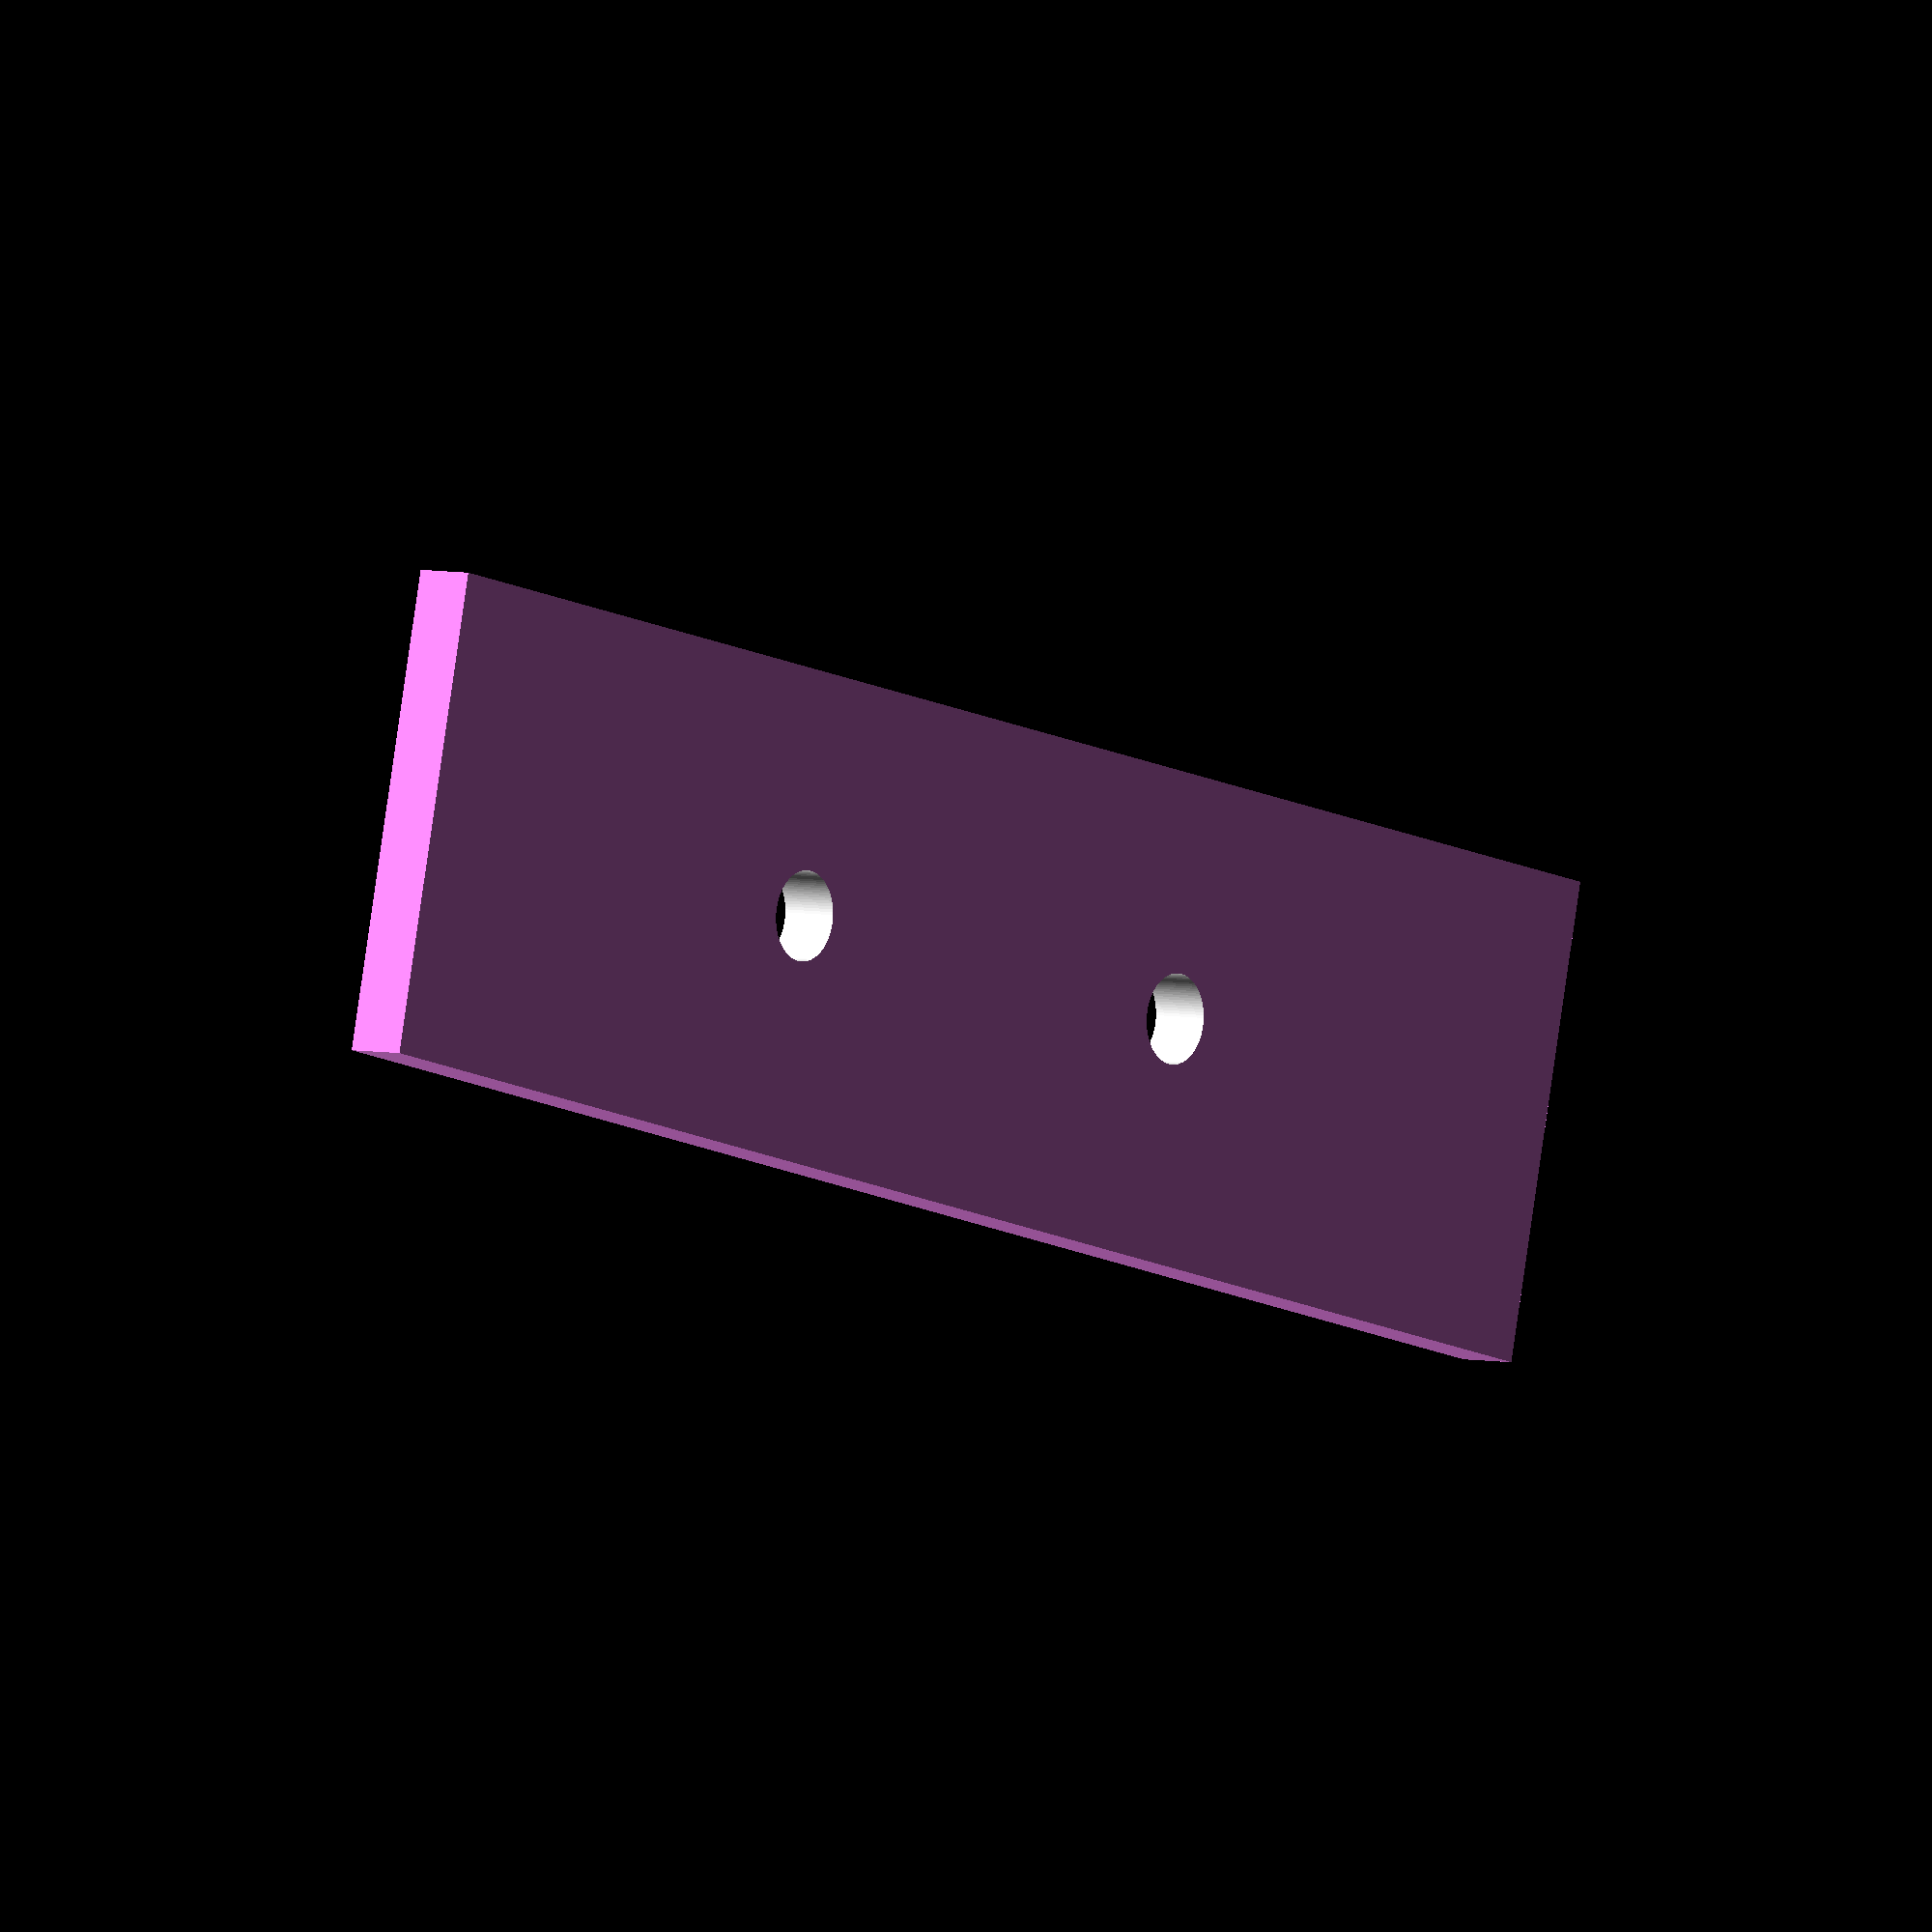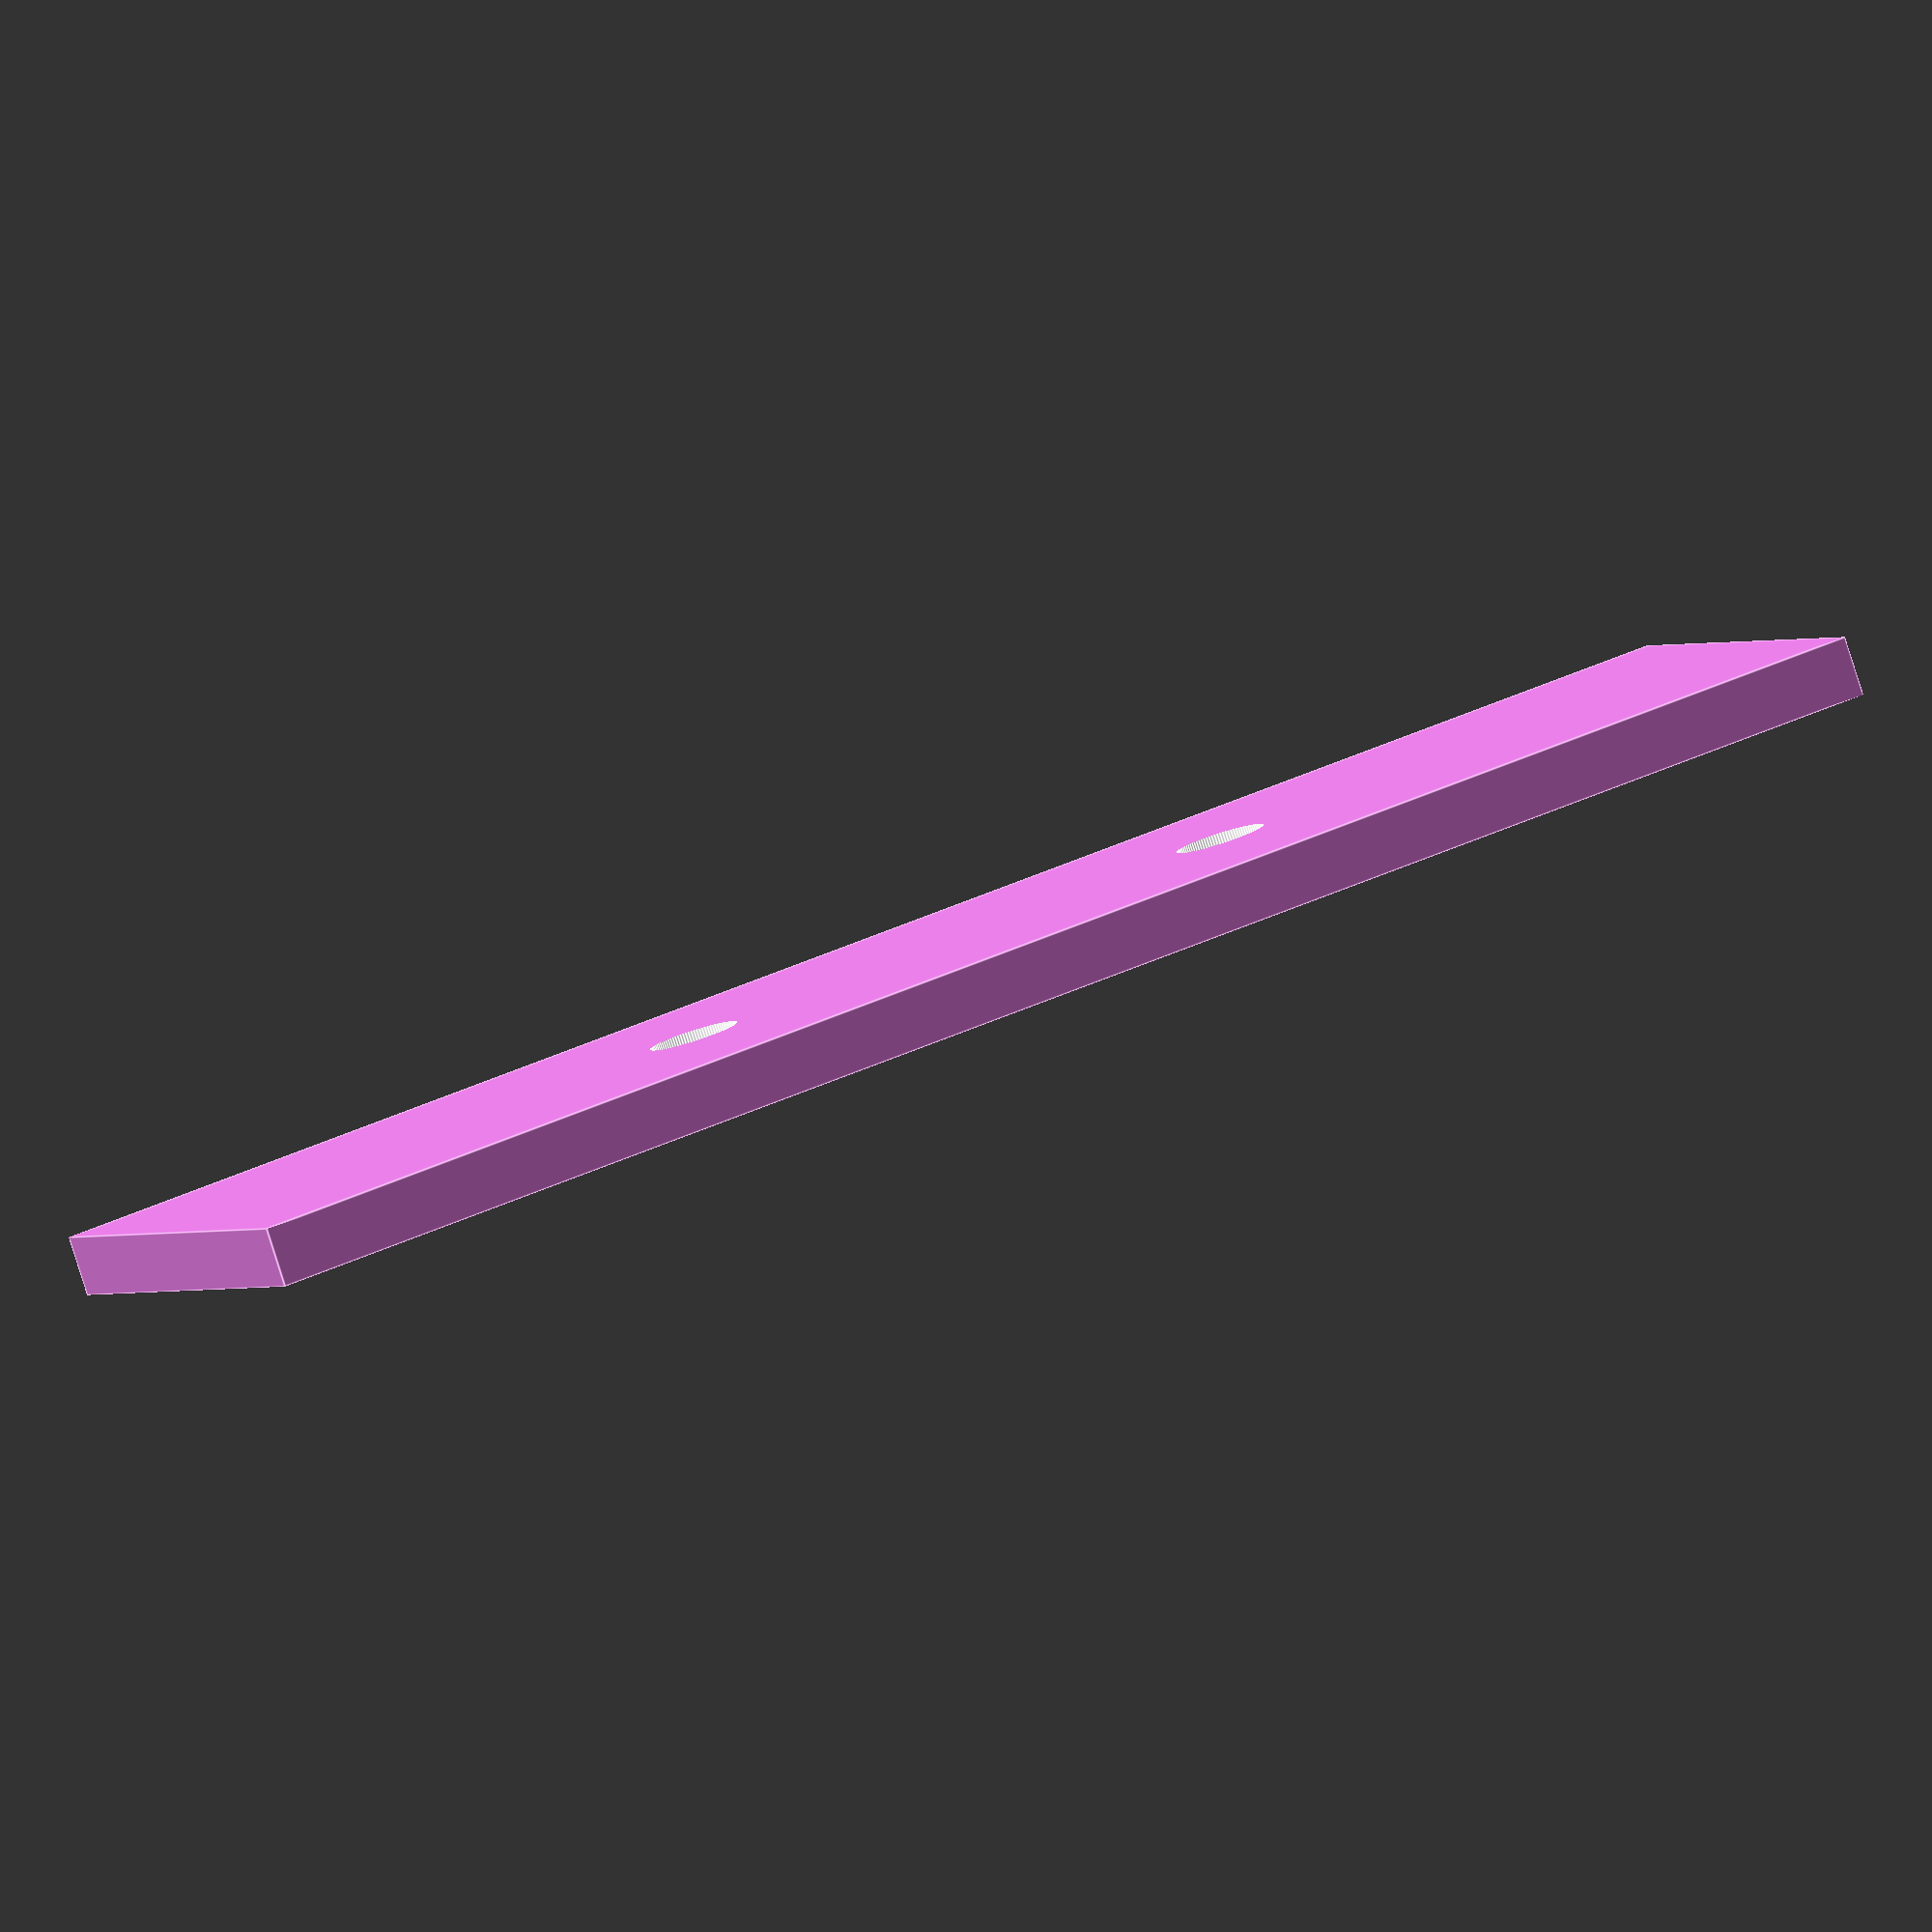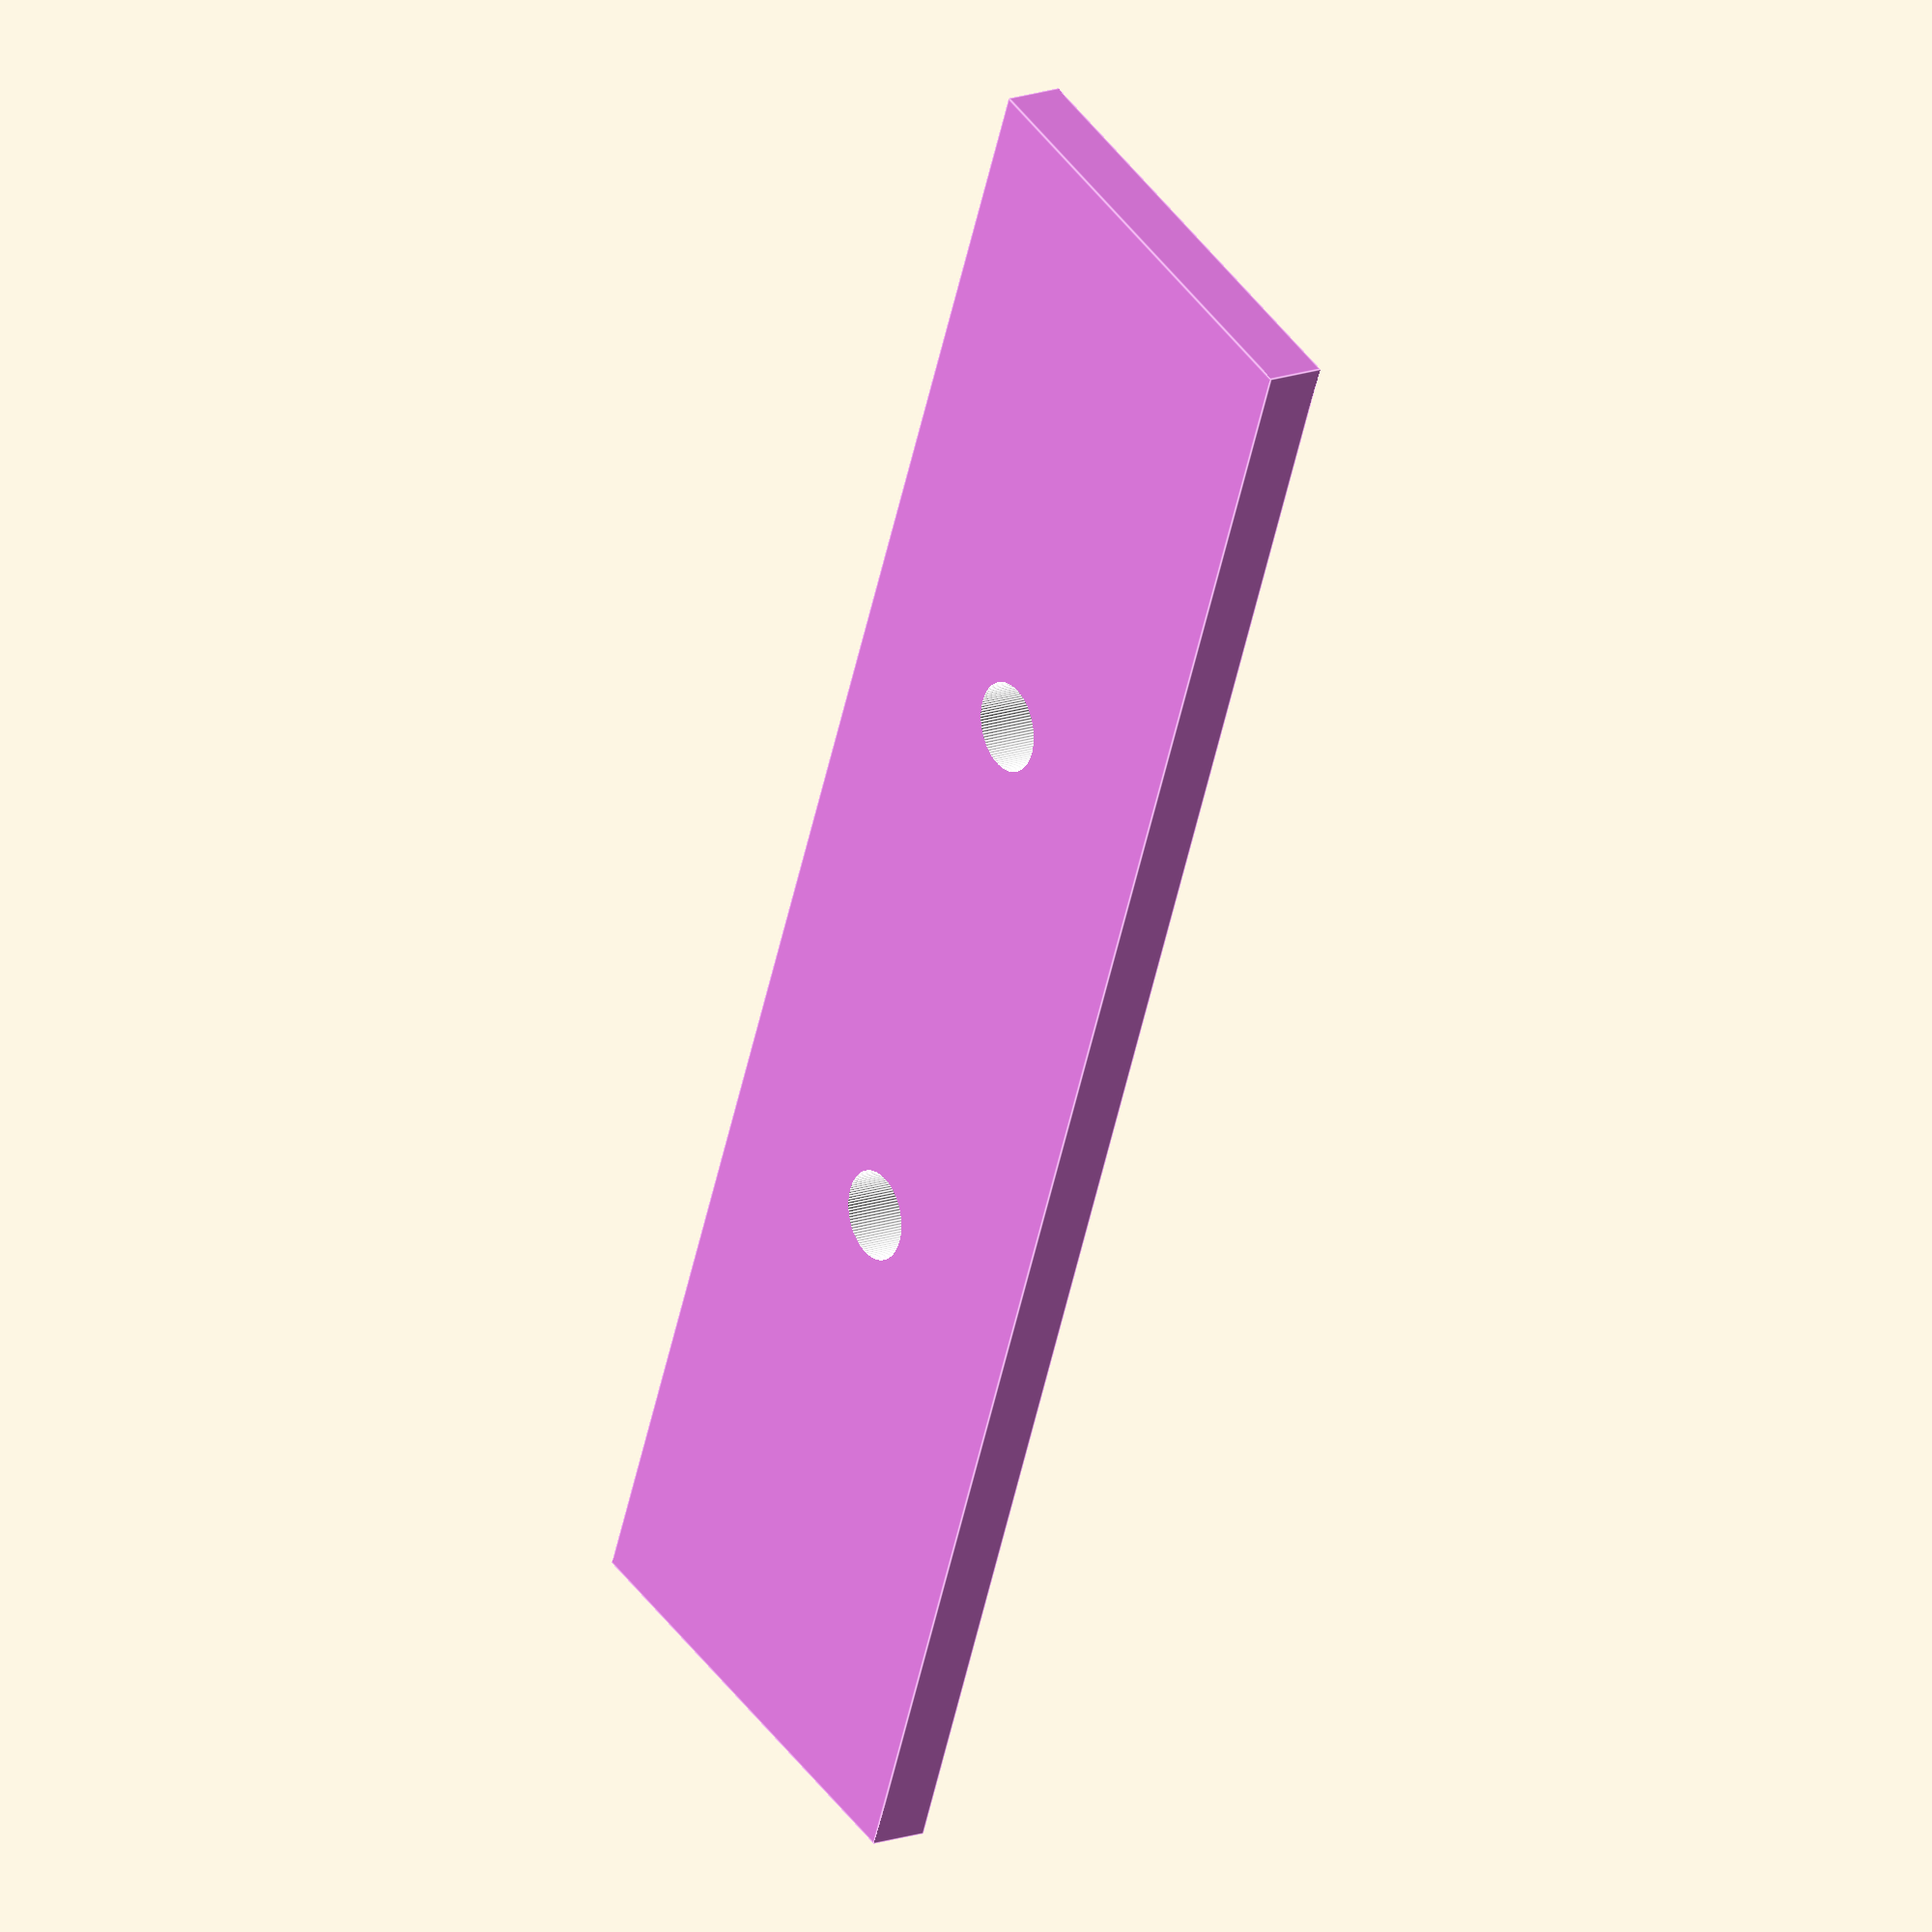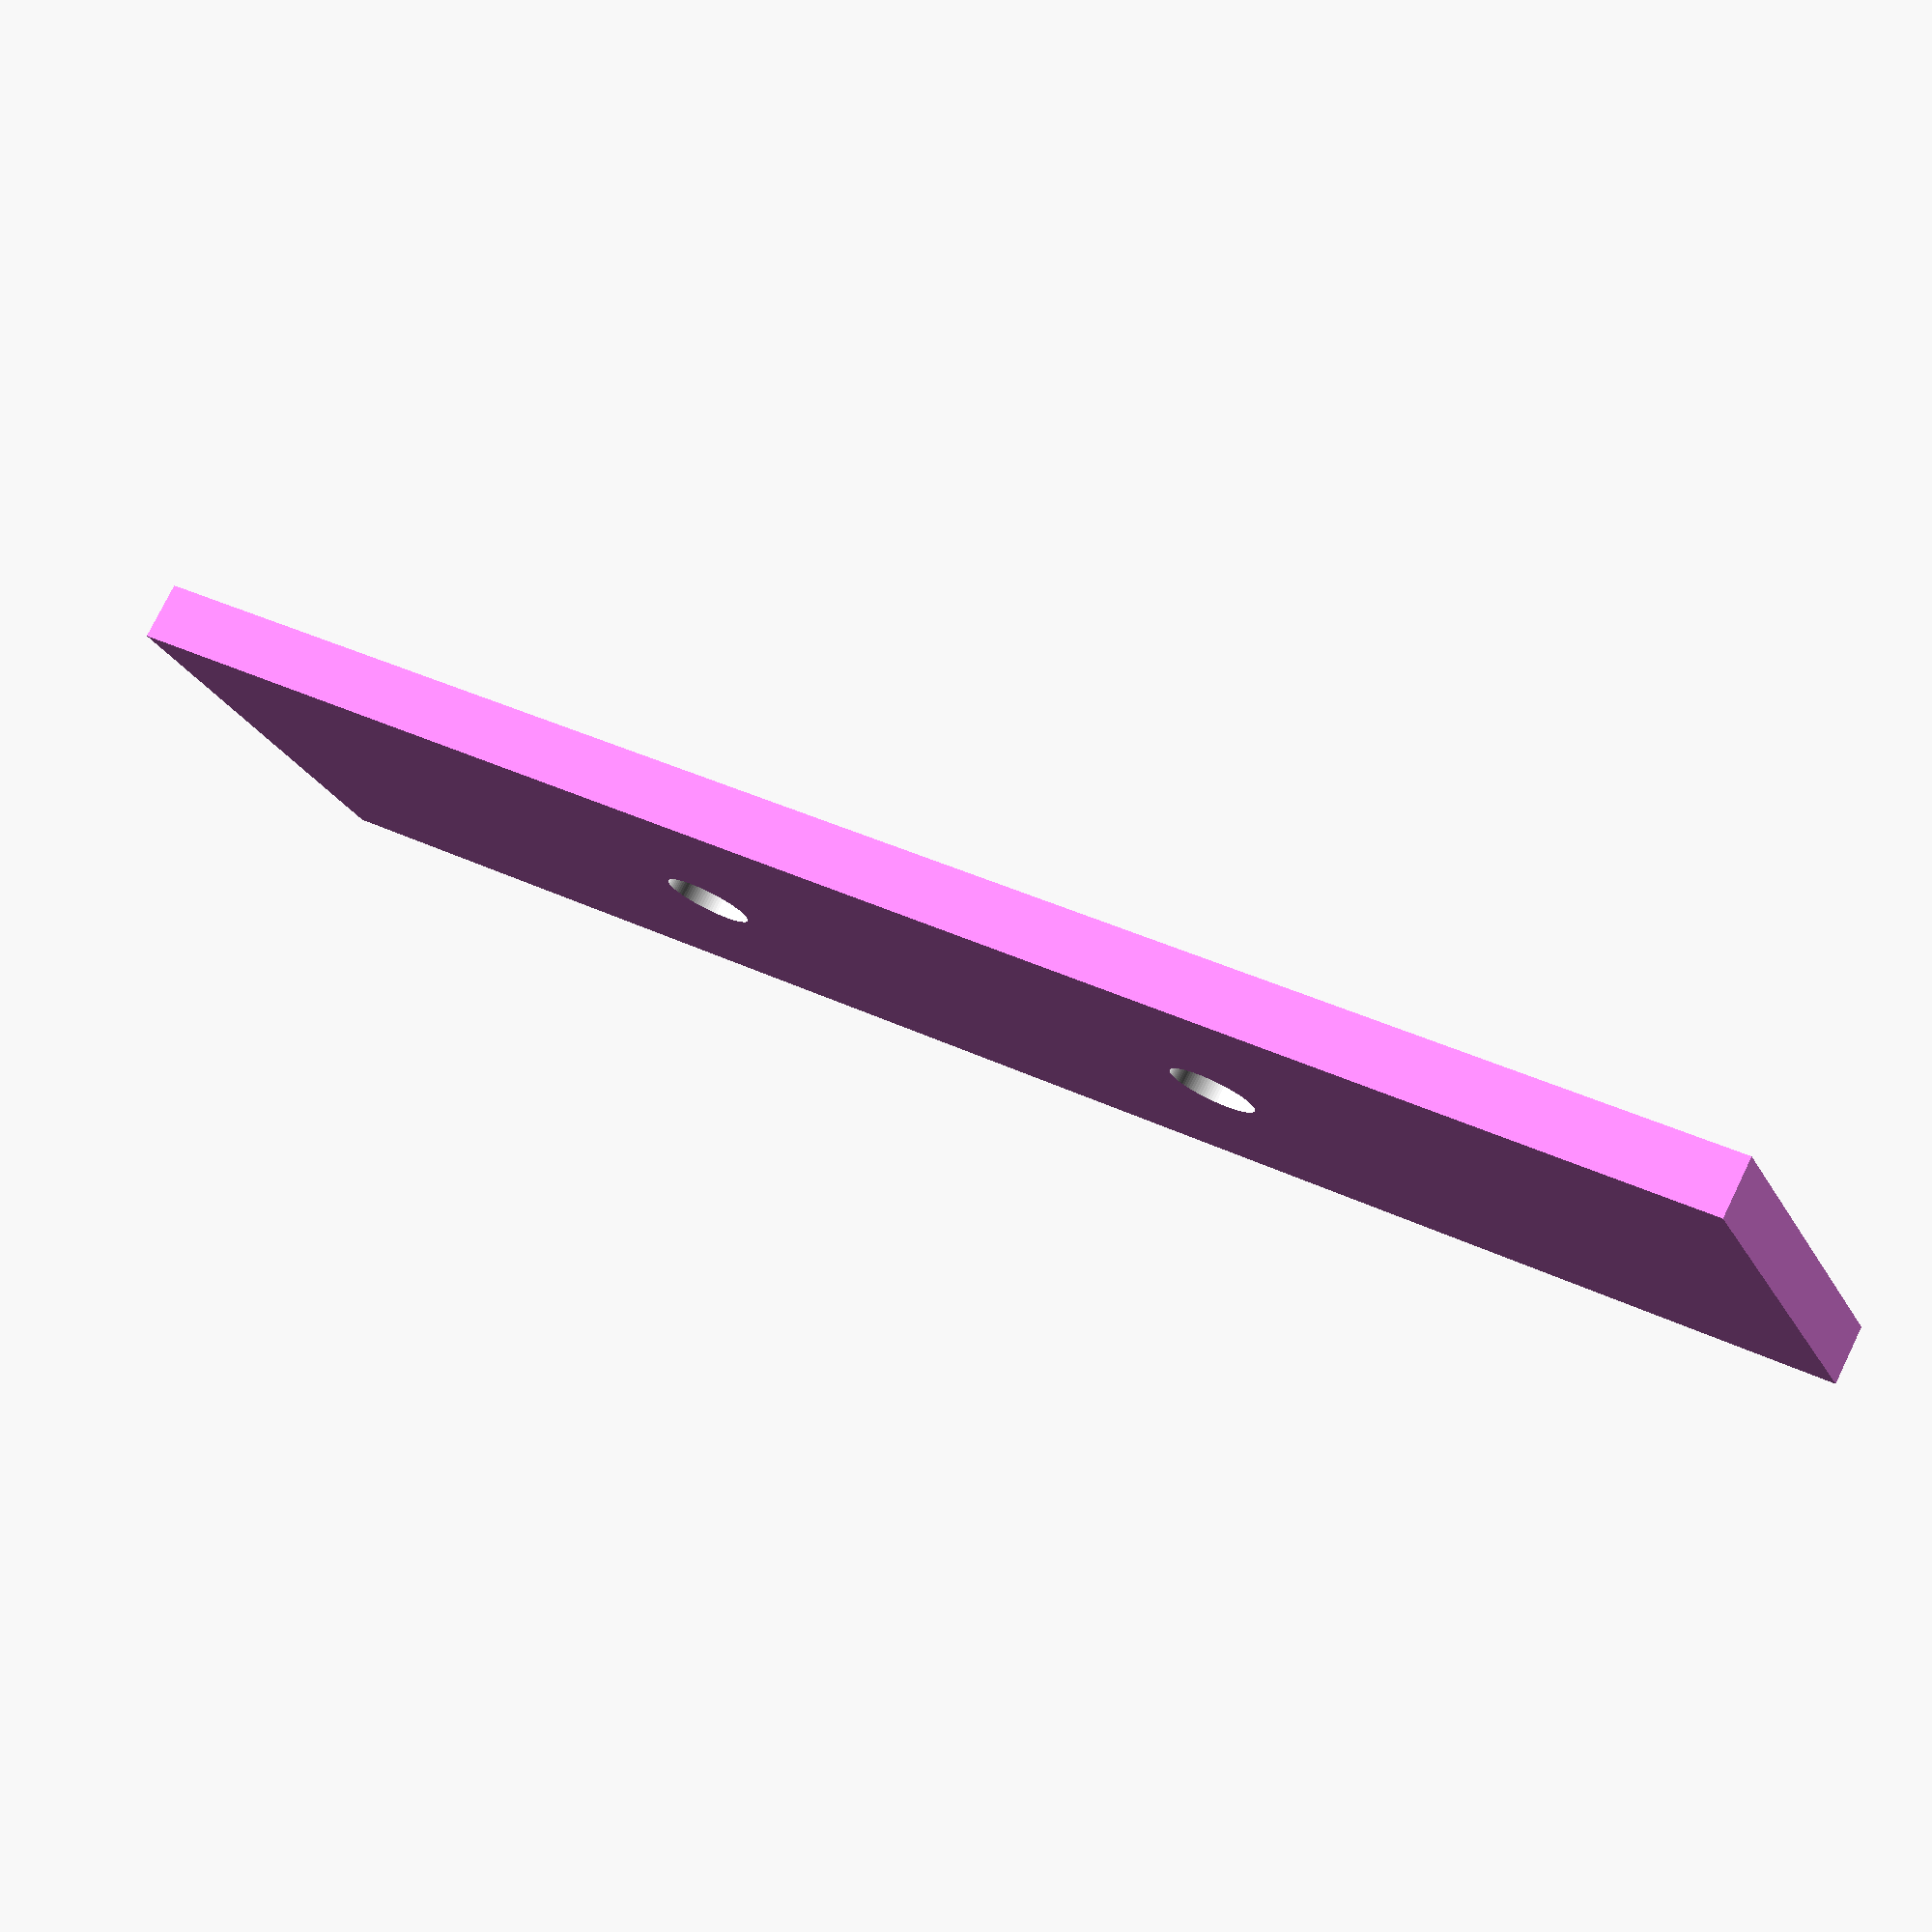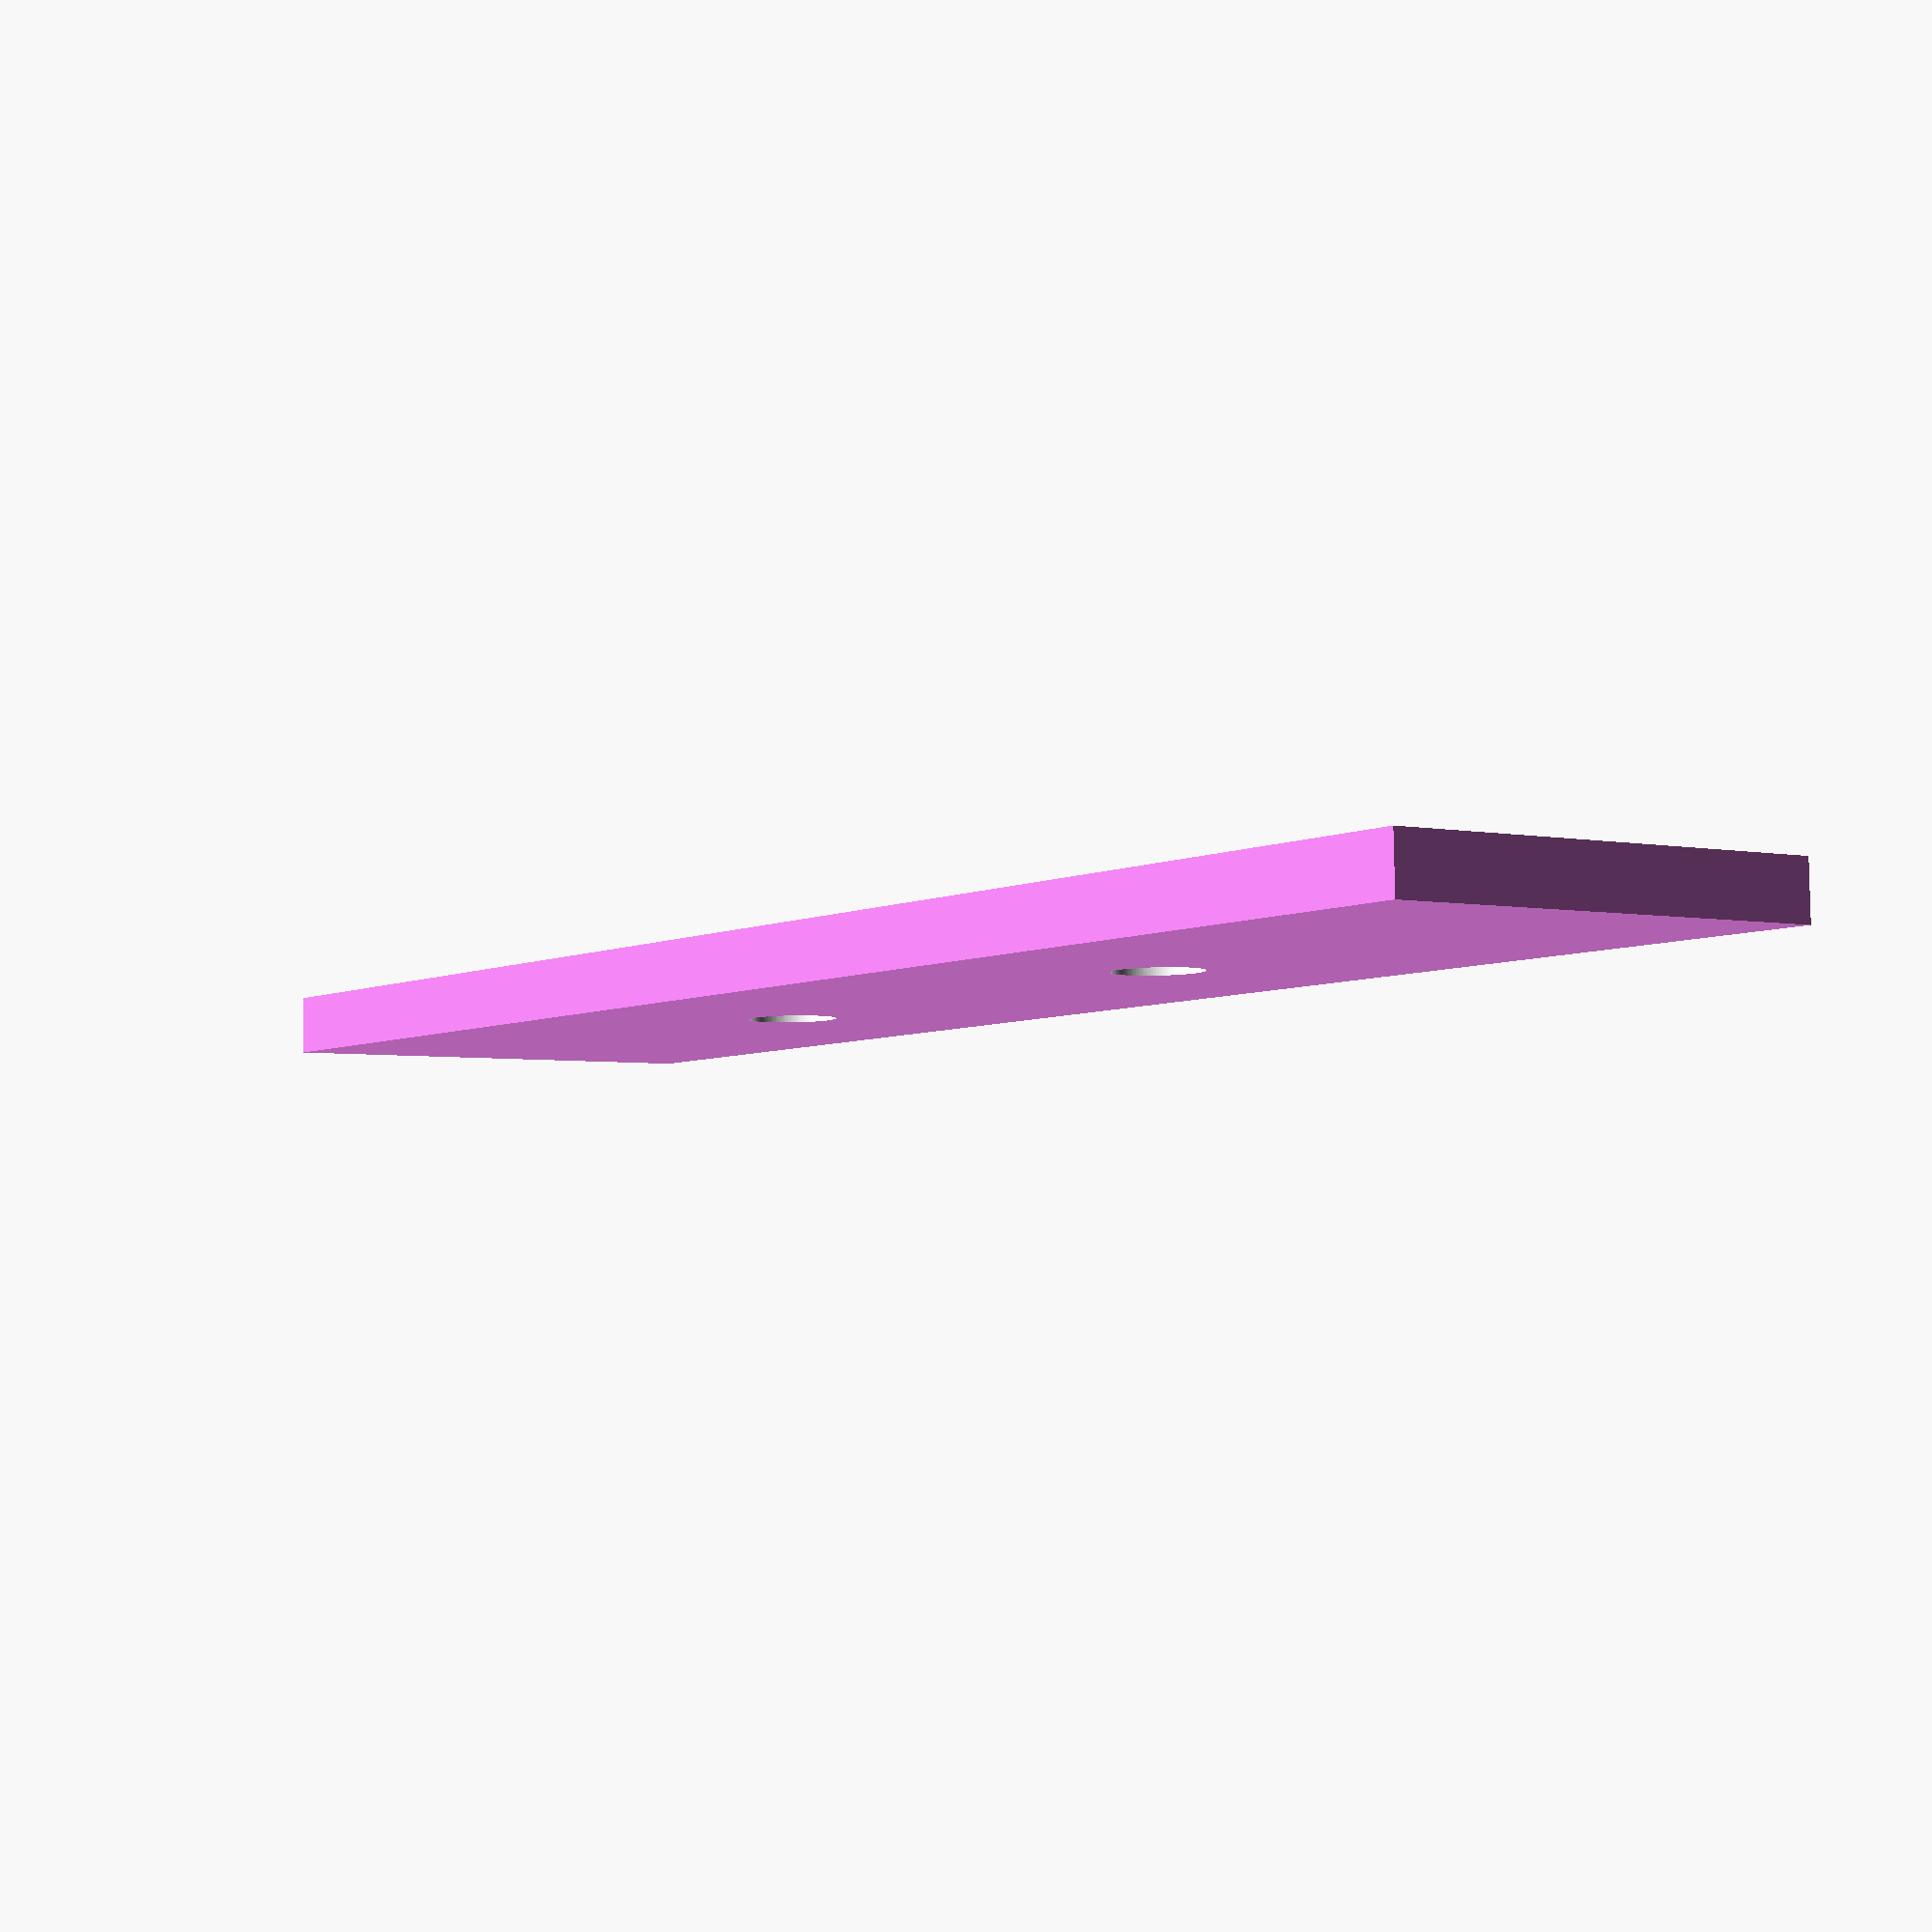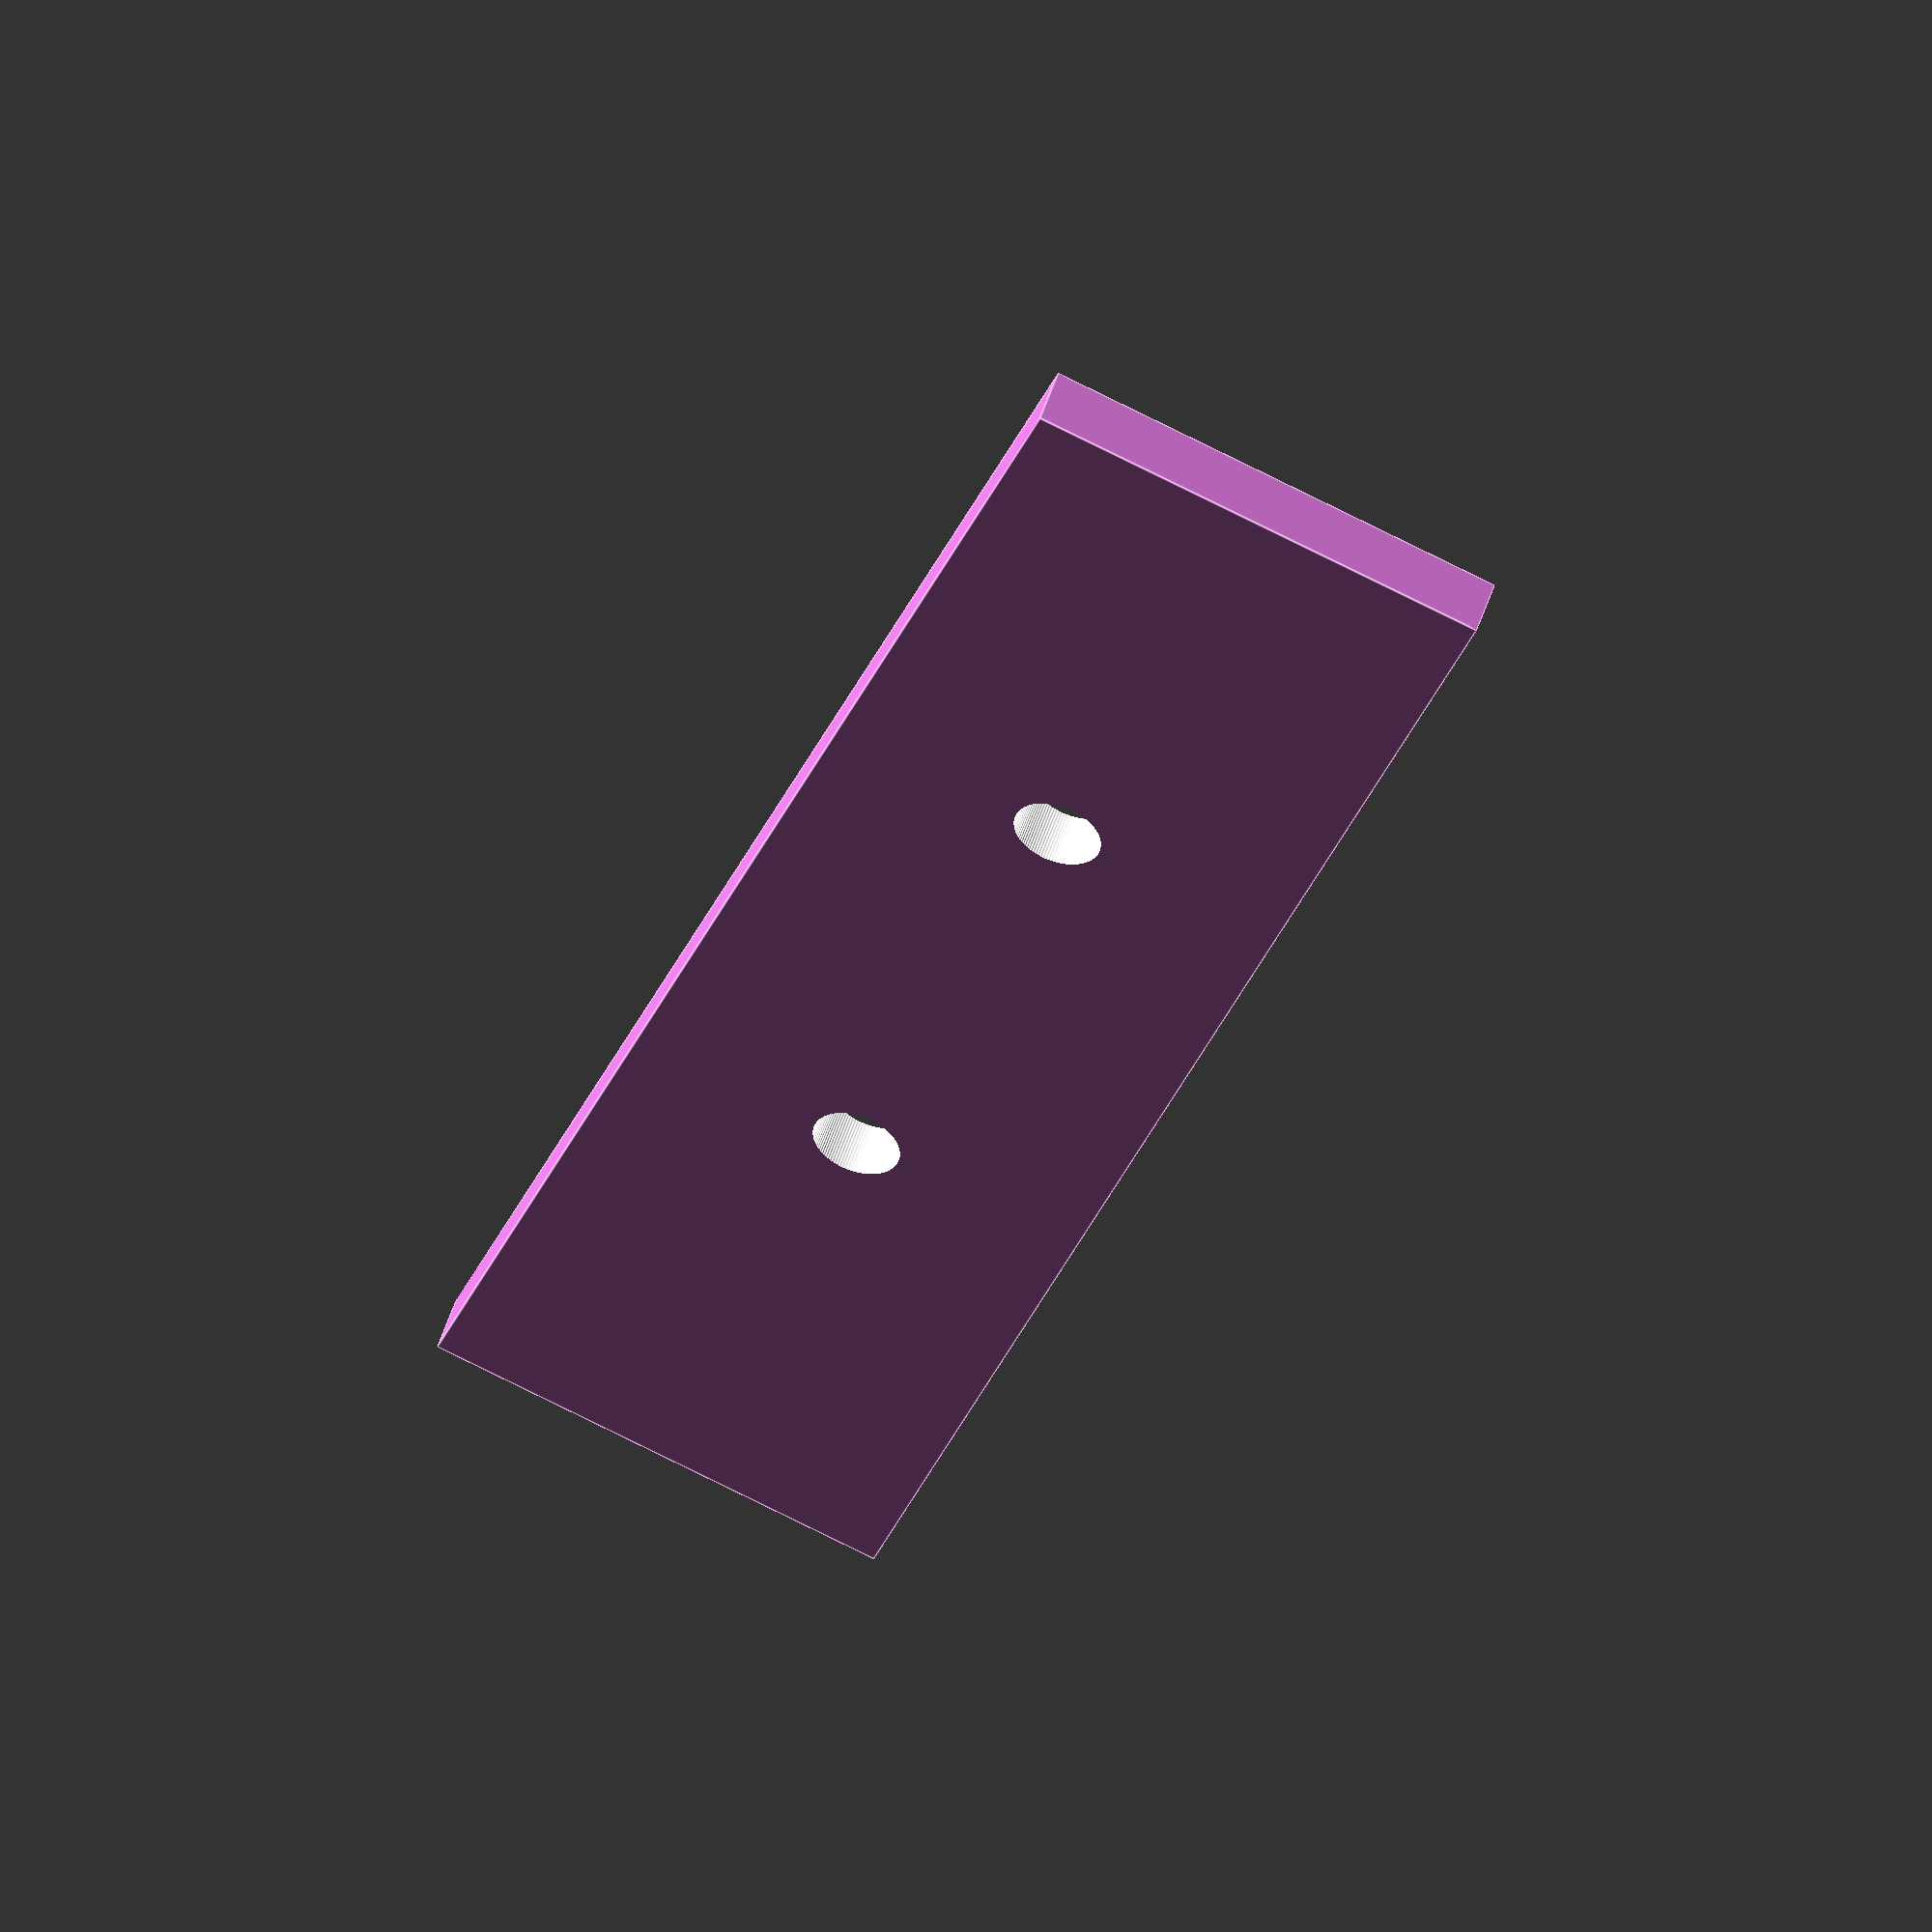
<openscad>
module hole (offset) {
    radius = 3;
    translate([offset, 0, -10]) {
        color("white") cylinder(20, radius, radius, $fn=100);
    }
}

module slat () {
    translate([-60, -16, 0]) {
        // from pinetrim 32x40mm, cut longitudinally
        color("violet") cube([120, 32, 4]);
    }
}

difference() {
    slat();
    hole(20);
    hole(-20);
}
</openscad>
<views>
elev=175.7 azim=193.1 roll=231.4 proj=o view=solid
elev=83.0 azim=25.2 roll=197.6 proj=o view=edges
elev=343.3 azim=292.0 roll=54.6 proj=o view=edges
elev=282.5 azim=203.2 roll=206.0 proj=p view=solid
elev=275.1 azim=53.3 roll=178.9 proj=p view=solid
elev=128.8 azim=110.2 roll=162.6 proj=o view=edges
</views>
